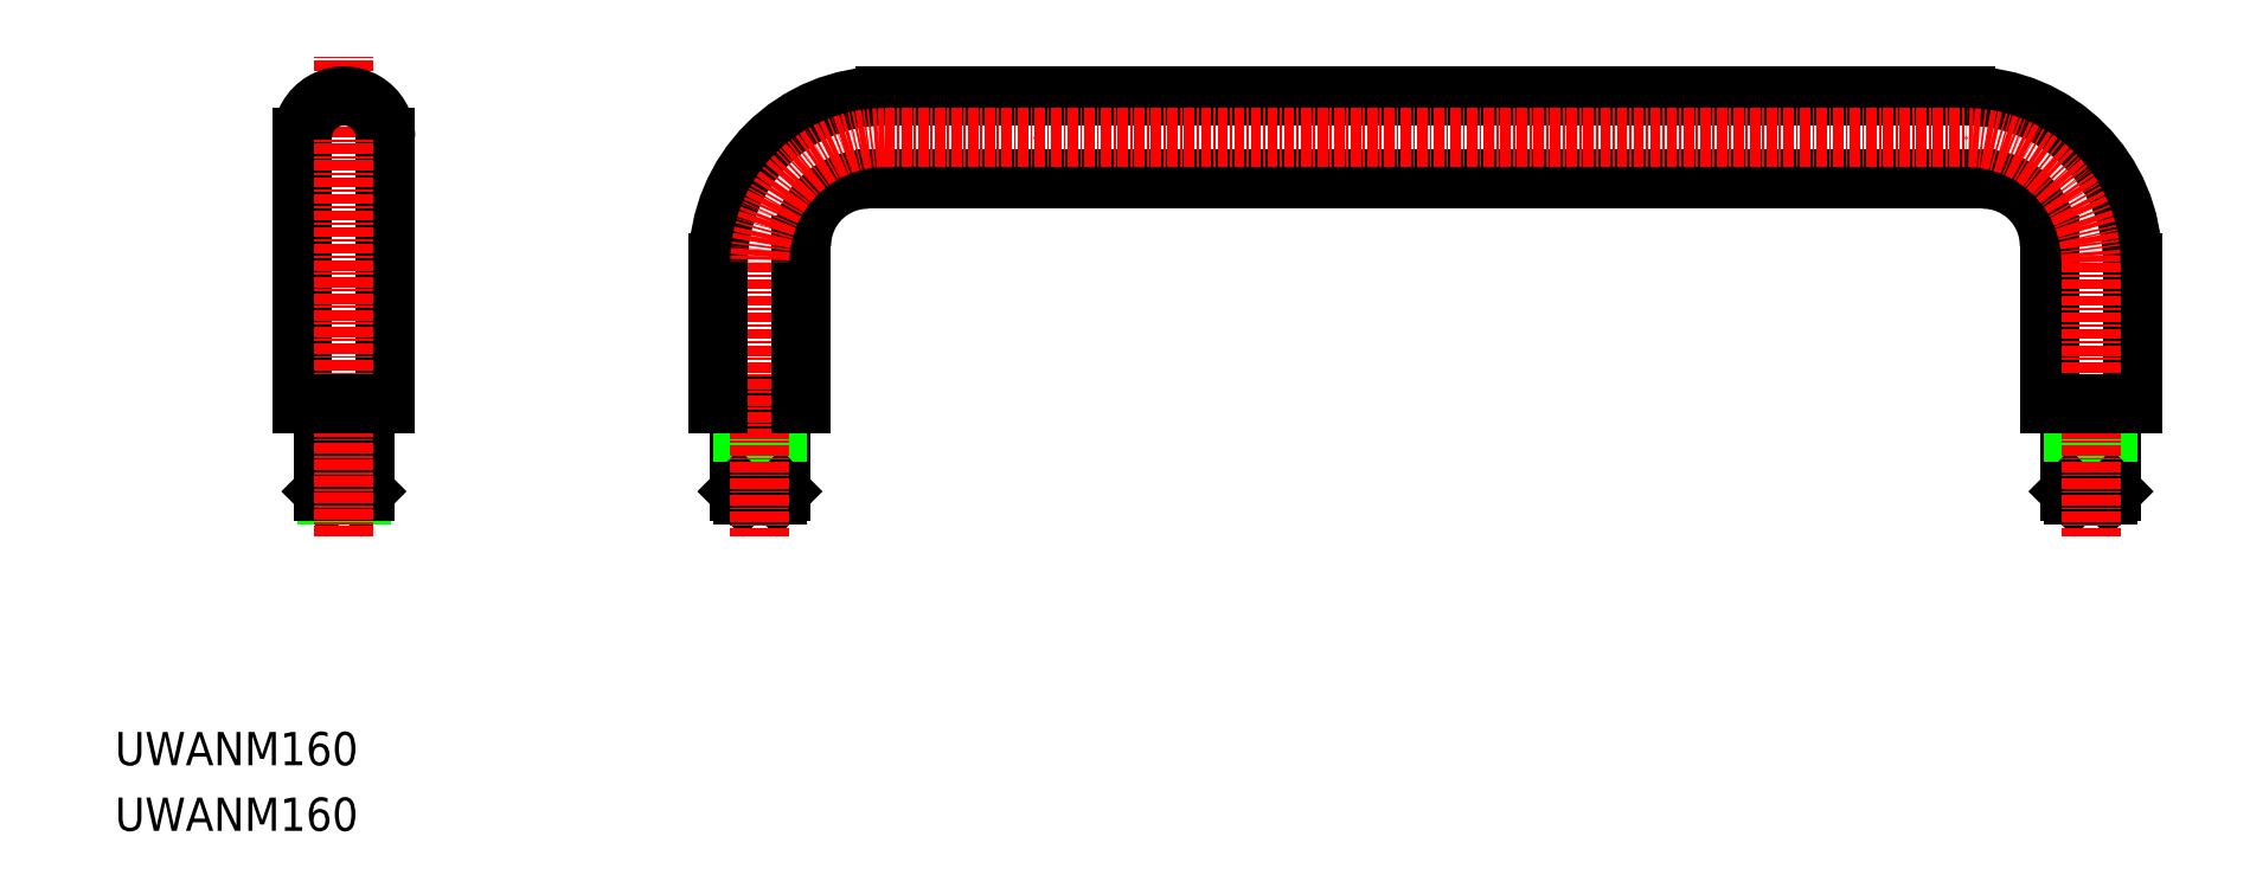
<metadata>
{"format":"dxf","ext":"dxf","renderer":"ezdxf+matplotlib","layout":"modelspace","background":"white","min_lineweight":24,"dpi":150}
</metadata>
<code>
0
SECTION
2
ENTITIES
0
LINE
8
0
10
-8299
20
-923.3
30
0
11
-8299
21
-933.8
31
0
0
LINE
8
0
10
-8294
20
-933.8
30
0
11
-8294
21
-923.3
31
0
0
LINE
8
0
10
-8298
20
-934.3
30
0
11
-8298
21
-923.3
31
0
0
LINE
8
0
10
-8294
20
-934.3
30
0
11
-8294
21
-923.3
31
0
0
LINE
8
0
10
-8298
20
-934.3
30
0
11
-8294
21
-934.3
31
0
0
LINE
8
0
10
-8299
20
-933.8
30
0
11
-8294
21
-933.8
31
0
0
LINE
8
0
10
-8294
20
-933.8
30
0
11
-8294
21
-934.3
31
0
0
LINE
8
0
10
-8298
20
-934.3
30
0
11
-8299
21
-933.8
31
0
0
LINE
8
0
10
-8459
20
-923.3
30
0
11
-8459
21
-933.8
31
0
0
LINE
8
0
10
-8454
20
-933.8
30
0
11
-8454
21
-923.3
31
0
0
LINE
8
0
10
-8458
20
-934.3
30
0
11
-8458
21
-923.3
31
0
0
LINE
8
0
10
-8454
20
-934.3
30
0
11
-8454
21
-923.3
31
0
0
LINE
8
0
10
-8458
20
-934.3
30
0
11
-8454
21
-934.3
31
0
0
LINE
8
0
10
-8459
20
-933.8
30
0
11
-8454
21
-933.8
31
0
0
LINE
8
0
10
-8454
20
-933.8
30
0
11
-8454
21
-934.3
31
0
0
LINE
8
0
10
-8458
20
-934.3
30
0
11
-8459
21
-933.8
31
0
0
LINE
8
0
10
-8508
20
-934.3
30
0
11
-8509
21
-933.8
31
0
0
LINE
8
0
10
-8504
20
-933.8
30
0
11
-8504
21
-934.3
31
0
0
LINE
8
0
10
-8509
20
-933.8
30
0
11
-8504
21
-933.8
31
0
0
LINE
8
0
10
-8508
20
-934.3
30
0
11
-8504
21
-934.3
31
0
0
LINE
8
0
10
-8504
20
-934.3
30
0
11
-8504
21
-923.3
31
0
0
LINE
8
0
10
-8508
20
-934.3
30
0
11
-8508
21
-923.3
31
0
0
LINE
8
0
10
-8504
20
-933.8
30
0
11
-8504
21
-923.3
31
0
0
LINE
8
0
10
-8509
20
-923.3
30
0
11
-8509
21
-933.8
31
0
0
LINE
8
0
10
-8441
20
-896.3
30
0
11
-8311
21
-896.3
31
0
0
LINE
8
0
10
-8441
20
-886.3
30
0
11
-8311
21
-886.3
31
0
0
POLYLINE
8
0
66
     1
10
0
20
0
30
0
0
VERTEX
8
0
10
-8311
20
-896.3
30
0
0
VERTEX
8
0
10
-8309
20
-896.3
30
0
0
SEQEND
8
0
0
ARC
8
0
10
-8441
20
-906.3
30
0
40
20
50
90
51
180
0
LINE
8
0
10
-8461
20
-923.3
30
0
11
-8451
21
-923.3
31
0
0
TEXT
8
0
10
-8534
20
-974.6
30
0
40
4
1
UWANM160
0
TEXT
8
0
10
-8534
20
-966.8
30
0
40
4
1
UWANM160
0
LINE
8
0
10
-8501
20
-923.3
30
0
11
-8501
21
-891.3
31
0
0
LINE
8
0
10
-8511
20
-923.3
30
0
11
-8511
21
-891.3
31
0
0
LINE
8
CENTER
10
-8506
20
-939.3
30
0
11
-8506
21
-881.3
31
0
0
LINE
8
0
10
-8511
20
-923.3
30
0
11
-8501
21
-923.3
31
0
0
LINE
8
0
10
-8501
20
-915.3
30
0
11
-8501
21
-915.3
31
0
0
LINE
8
0
10
-8501
20
-907.3
30
0
11
-8501
21
-907.3
31
0
0
ARC
8
0
10
-8506
20
-891.3
30
0
40
5
50
0
51
180
0
LINE
8
CENTER
10
-8456
20
-906.3
30
0
11
-8456
21
-939.3
31
0
0
LINE
8
0
10
-8461
20
-923.3
30
0
11
-8461
21
-906.3
31
0
0
ARC
8
0
10
-8309
20
-904.3
30
0
40
8
50
0
51
90
0
ARC
8
0
10
-8311
20
-906.3
30
0
40
20
50
0
51
90
0
POLYLINE
8
0
66
     1
10
0
20
0
30
0
0
VERTEX
8
0
10
-8443
20
-896.3
30
0
0
VERTEX
8
0
10
-8441
20
-896.3
30
0
0
SEQEND
8
0
0
LINE
8
0
10
-8451
20
-923.3
30
0
11
-8451
21
-904.3
31
0
0
ARC
8
0
10
-8443
20
-904.3
30
0
40
8
50
90
51
180
0
LINE
8
0
10
-8301
20
-923.3
30
0
11
-8301
21
-904.3
31
0
0
LINE
8
0
10
-8291
20
-923.3
30
0
11
-8291
21
-906.3
31
0
0
LINE
8
CENTER
10
-8296
20
-906.3
30
0
11
-8296
21
-939.3
31
0
0
LINE
8
0
10
-8301
20
-923.3
30
0
11
-8291
21
-923.3
31
0
0
ARC
8
CENTER
10
-8441
20
-906.3
30
0
40
15
50
90
51
180
0
POLYLINE
8
CENTER
66
     1
10
0
20
0
30
0
0
VERTEX
8
CENTER
10
-8441
20
-891.3
30
0
0
VERTEX
8
CENTER
10
-8423
20
-891.3
30
0
0
VERTEX
8
CENTER
10
-8311
20
-891.3
30
0
0
SEQEND
8
CENTER
0
ARC
8
CENTER
10
-8311
20
-906.3
30
0
40
15
50
0
51
90
0
ENDSEC
0
EOF

</code>
